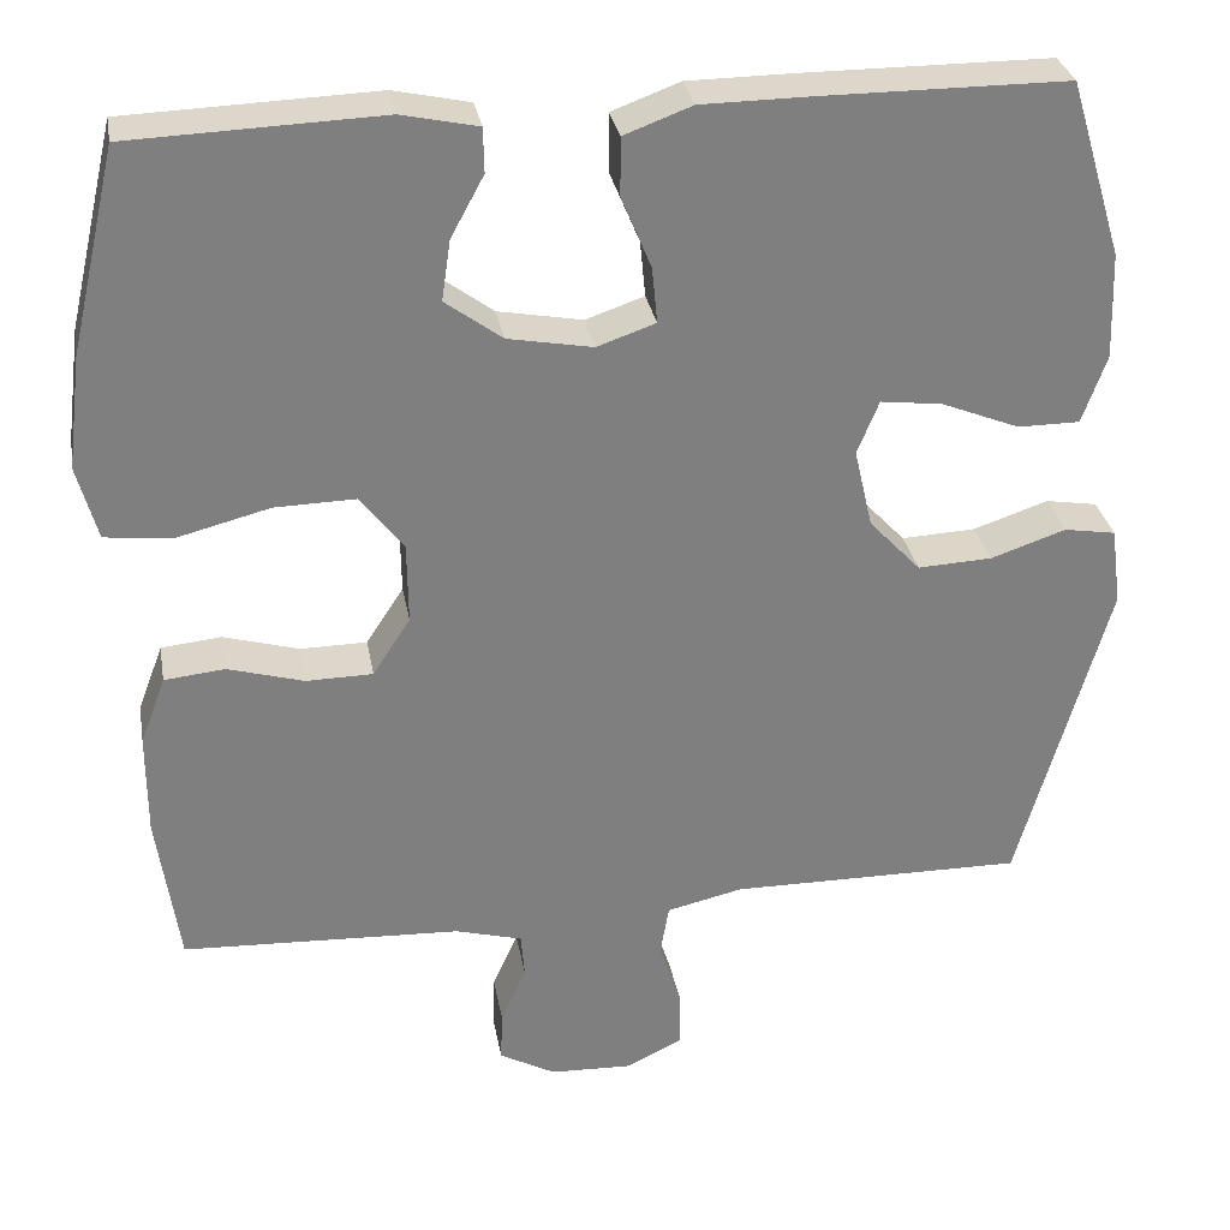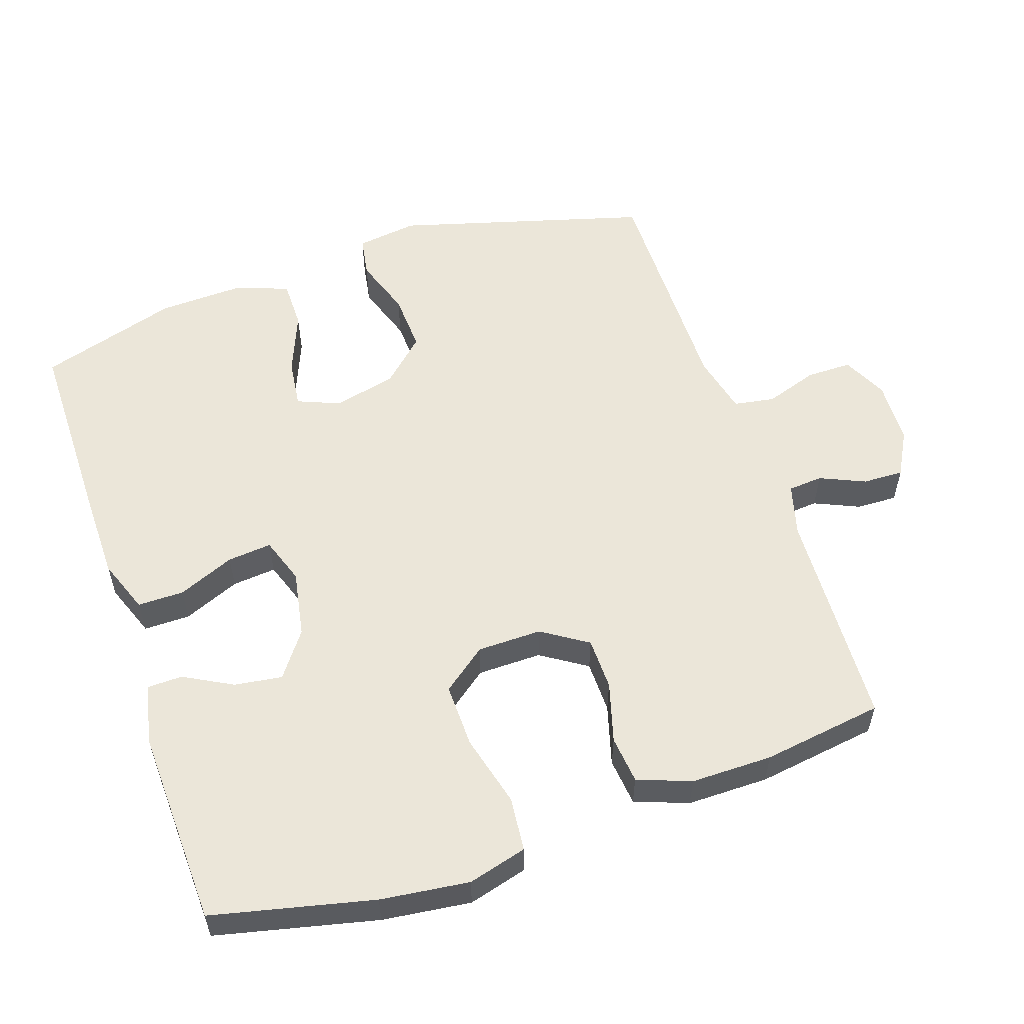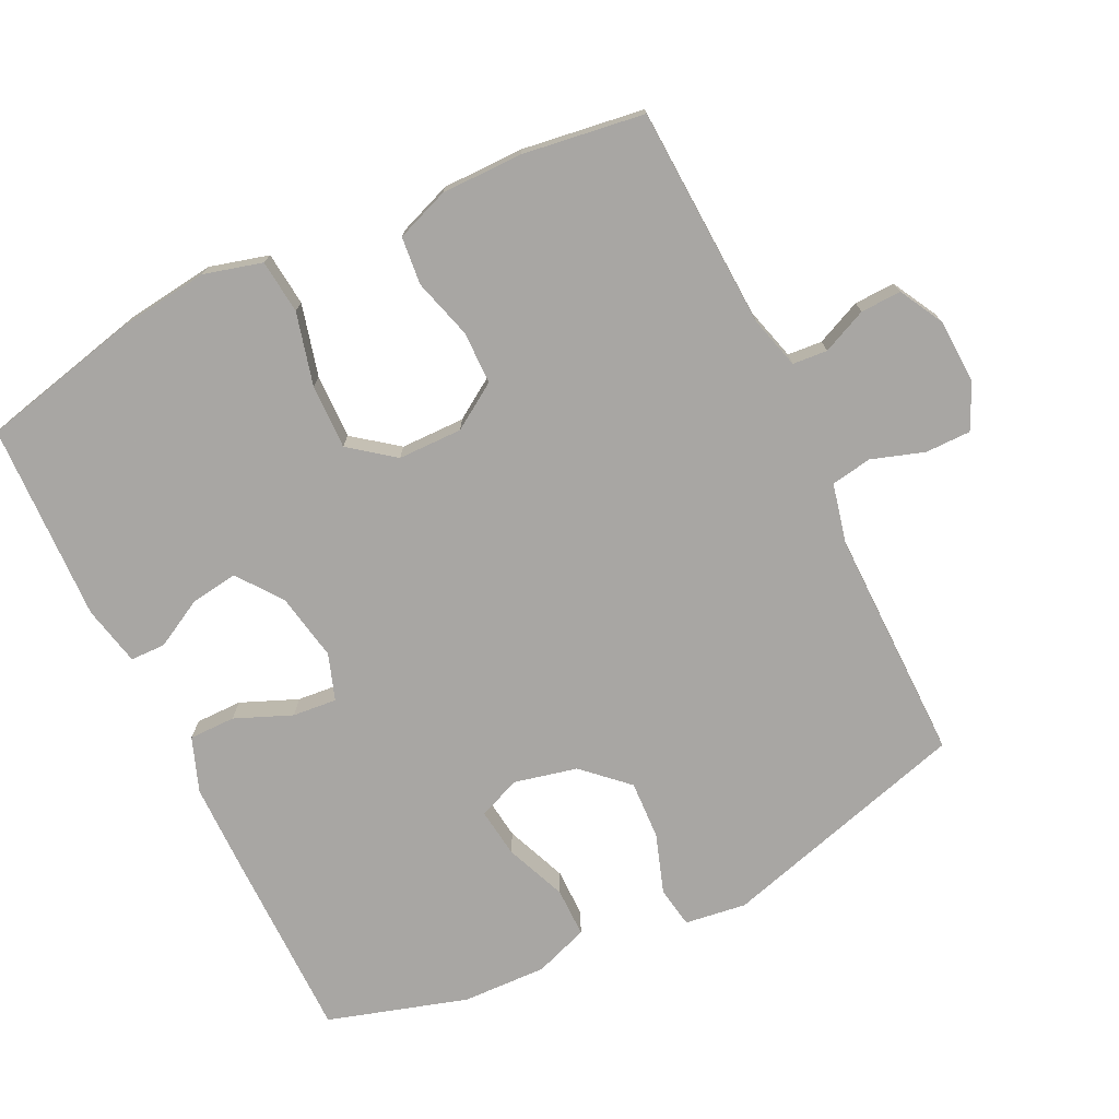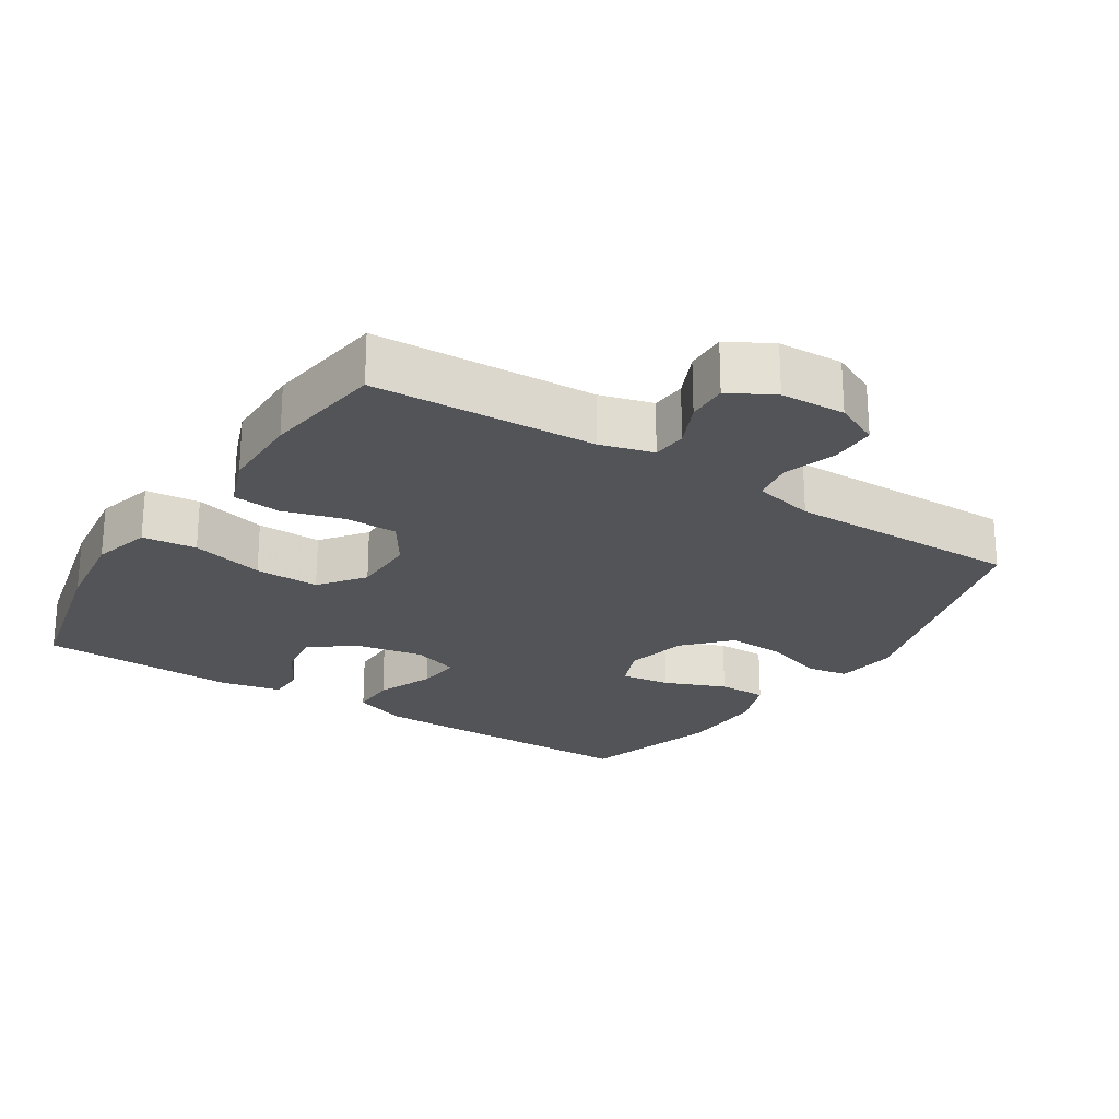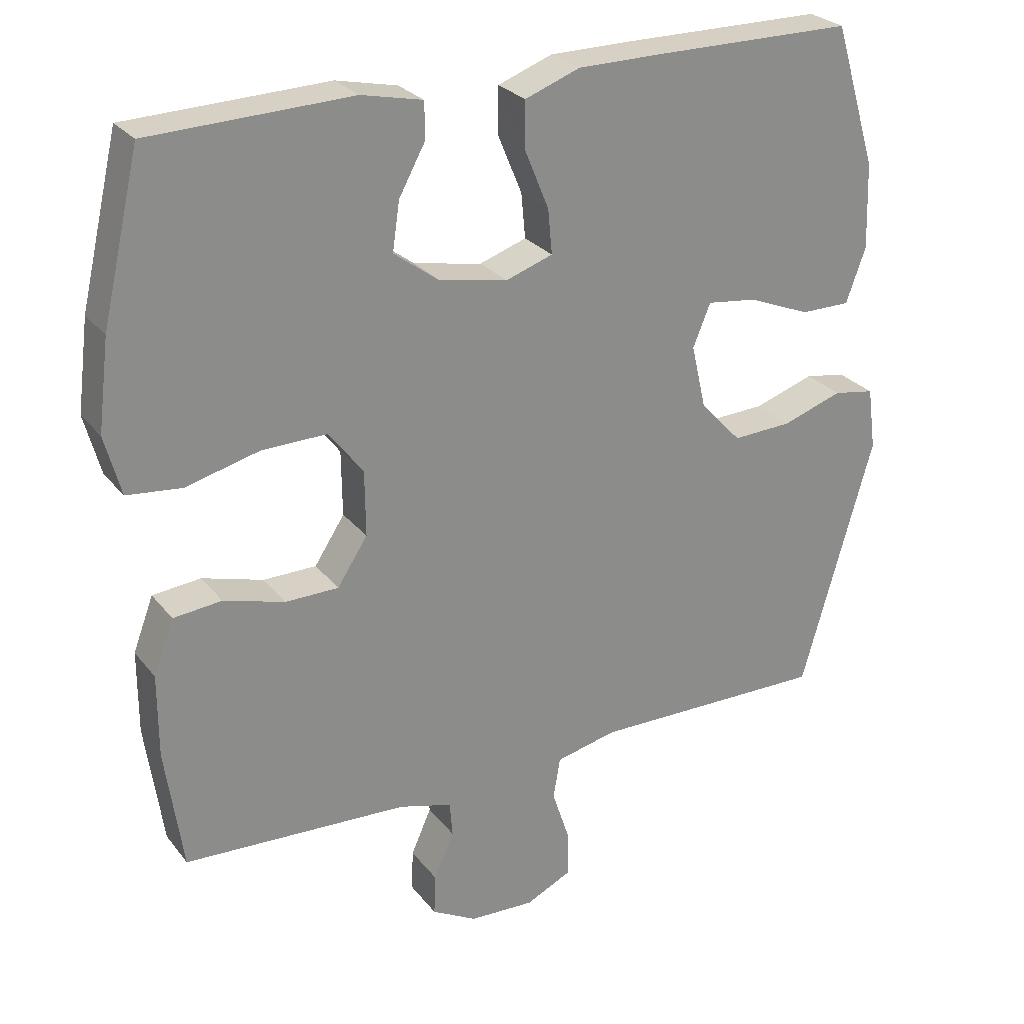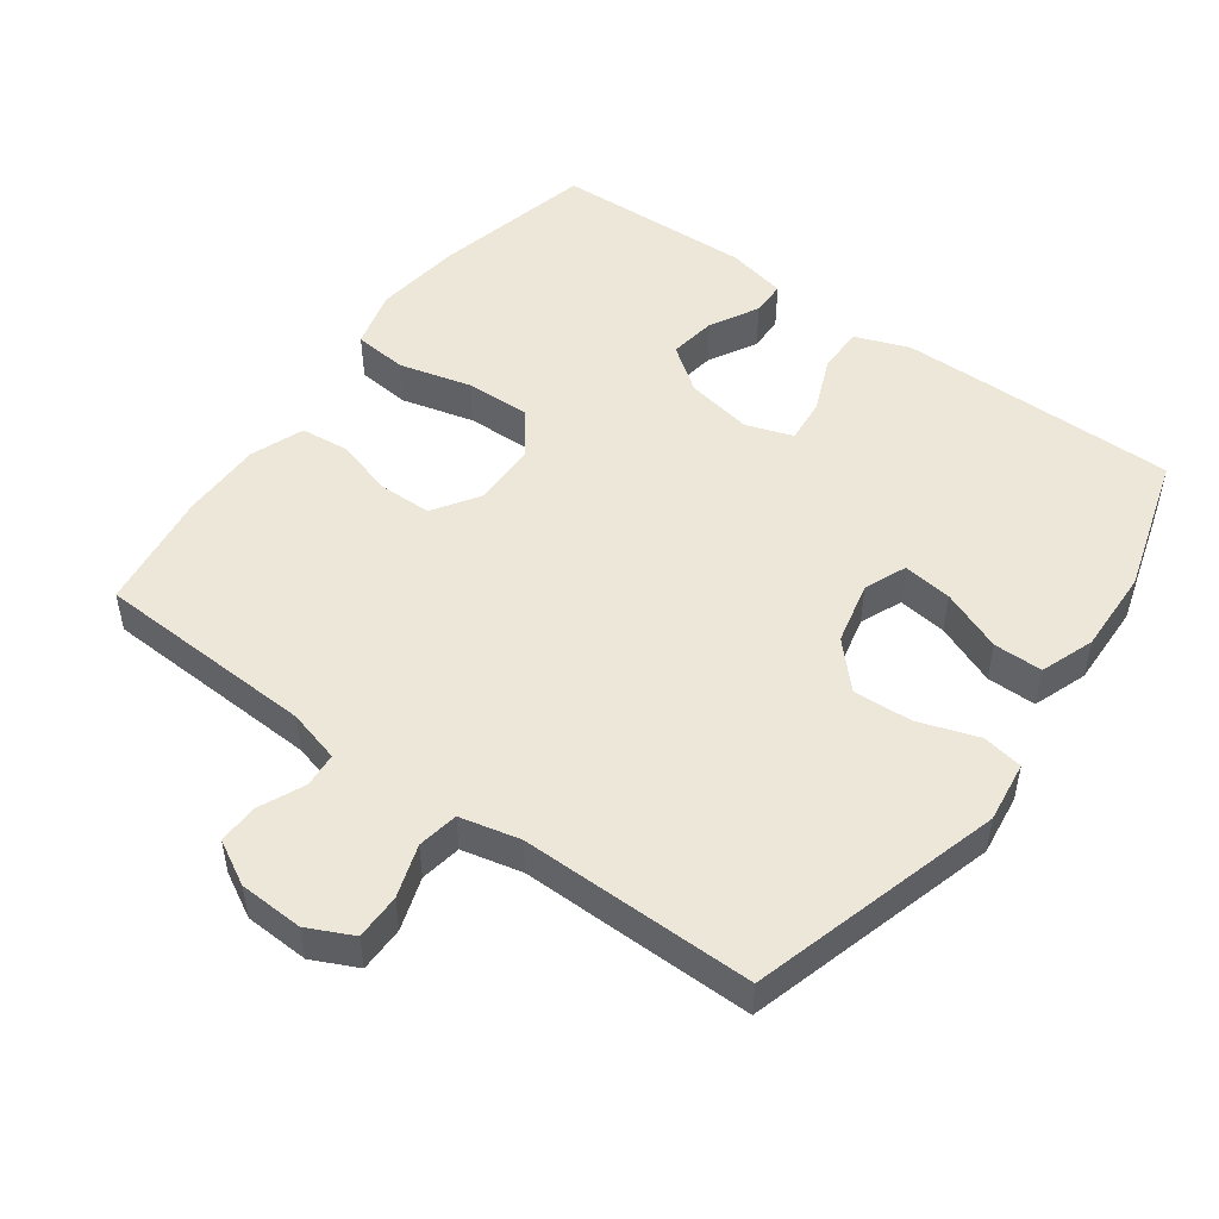
<metadata>
{"format":"obj","ext":"obj","renderer":"f3d","projection":"perspective","resolution":1024,"background":"white","views":[{"elev":30.6,"azim":170.0,"up":"+Z"},{"elev":56.1,"azim":71.2,"up":"+Y"},{"elev":-74.3,"azim":115.9,"up":"+Y"},{"elev":-23.6,"azim":147.5,"up":"+Y"},{"elev":26.4,"azim":150.7,"up":"+Z"},{"elev":49.9,"azim":-144.0,"up":"+Y"}]}
</metadata>
<code>
v -0.5 0.07 0.5
v -0.217 0.07 0.501
v -0.094 0.07 0.5
v -0.016 0.07 0.471
v -0.016 0.07 0.404
v -0.05 0.07 0.322
v -0.056 0.07 0.258
v 0.011 0.07 0.235
v 0.108 0.07 0.253
v 0.173 0.07 0.301
v 0.163 0.07 0.37
v 0.125 0.07 0.44
v 0.126 0.07 0.491
v 0.213 0.07 0.51
v 0.5 0.07 0.5
v 0.554 0.07 0.268
v 0.57 0.07 0.14
v 0.547 0.07 0.055
v 0.469 0.07 0.047
v 0.364 0.07 0.074
v 0.271 0.07 0.076
v 0.222 0.07 0.012
v 0.221 0.07 -0.081
v 0.264 0.07 -0.147
v 0.34 0.07 -0.148
v 0.427 0.07 -0.123
v 0.496 0.07 -0.13
v 0.525 0.07 -0.207
v 0.525 0.07 -0.325
v 0.5 0.07 -0.5
v 0.18 0.07 -0.515
v 0.104 0.07 -0.536
v 0.1 0.07 -0.586
v 0.129 0.07 -0.651
v 0.131 0.07 -0.71
v 0.067 0.07 -0.745
v -0.026 0.07 -0.749
v -0.091 0.07 -0.718
v -0.091 0.07 -0.652
v -0.066 0.07 -0.576
v -0.076 0.07 -0.517
v -0.163 0.07 -0.497
v -0.5 0.07 -0.5
v -0.603 0.07 -0.138
v -0.591 0.07 -0.049
v -0.532 0.07 -0.039
v -0.446 0.07 -0.068
v -0.361 0.07 -0.072
v -0.302 0.07 -0.009
v -0.281 0.07 0.082
v -0.306 0.07 0.143
v -0.377 0.07 0.134
v -0.466 0.07 0.098
v -0.537 0.07 0.098
v -0.565 0.07 0.176
v -0.561 0.07 0.298
v -0.5 0 0.5
v -0.217 0 0.501
v -0.094 0 0.5
v -0.016 0 0.471
v -0.016 0 0.404
v -0.05 0 0.322
v -0.056 0 0.258
v 0.011 0 0.235
v 0.108 0 0.253
v 0.173 0 0.301
v 0.163 0 0.37
v 0.125 0 0.44
v 0.126 0 0.491
v 0.213 0 0.51
v 0.5 0 0.5
v 0.554 0 0.268
v 0.57 0 0.14
v 0.547 0 0.055
v 0.469 0 0.047
v 0.364 0 0.074
v 0.271 0 0.076
v 0.222 0 0.012
v 0.221 0 -0.081
v 0.264 0 -0.147
v 0.34 0 -0.148
v 0.427 0 -0.123
v 0.496 0 -0.13
v 0.525 0 -0.207
v 0.525 0 -0.325
v 0.5 0 -0.5
v 0.18 0 -0.515
v 0.104 0 -0.536
v 0.1 0 -0.586
v 0.129 0 -0.651
v 0.131 0 -0.71
v 0.067 0 -0.745
v -0.026 0 -0.749
v -0.091 0 -0.718
v -0.091 0 -0.652
v -0.066 0 -0.576
v -0.076 0 -0.517
v -0.163 0 -0.497
v -0.5 0 -0.5
v -0.603 0 -0.138
v -0.591 0 -0.049
v -0.532 0 -0.039
v -0.446 0 -0.068
v -0.361 0 -0.072
v -0.302 0 -0.009
v -0.281 0 0.082
v -0.306 0 0.143
v -0.377 0 0.134
v -0.466 0 0.098
v -0.537 0 0.098
v -0.565 0 0.176
v -0.561 0 0.298
f 52 53 54 55
f 51 52 55 56
f 44 45 46 47
f 42 43 44 47
f 41 42 47 48
f 37 38 39 40
f 37 40 41
f 36 37 41
f 33 34 35 36
f 32 33 36 41
f 31 32 41 48
f 25 26 27 28
f 24 25 28 29
f 17 18 19 20
f 17 20 21
f 16 17 21
f 15 16 21
f 14 15 21 22
f 11 12 13 14
f 10 11 14 22
f 3 4 5 6
f 3 6 7
f 2 3 7
f 51 56 1 2
f 50 51 2 7
f 49 50 7 8
f 48 49 8 9
f 31 48 9
f 24 29 30 31
f 23 24 31
f 22 23 31
f 9 10 22 31
f 111 110 109 108
f 112 111 108 107
f 103 102 101 100
f 103 100 99 98
f 104 103 98 97
f 96 95 94 93
f 97 96 93
f 97 93 92
f 92 91 90 89
f 97 92 89 88
f 104 97 88 87
f 84 83 82 81
f 85 84 81 80
f 76 75 74 73
f 77 76 73
f 77 73 72
f 77 72 71
f 78 77 71 70
f 70 69 68 67
f 78 70 67 66
f 62 61 60 59
f 63 62 59
f 63 59 58
f 58 57 112 107
f 63 58 107 106
f 64 63 106 105
f 65 64 105 104
f 65 104 87
f 87 86 85 80
f 87 80 79
f 87 79 78
f 87 78 66 65
f 1 57 58 2
f 2 58 59 3
f 3 59 60 4
f 4 60 61 5
f 5 61 62 6
f 6 62 63 7
f 7 63 64 8
f 8 64 65 9
f 9 65 66 10
f 10 66 67 11
f 11 67 68 12
f 12 68 69 13
f 13 69 70 14
f 14 70 71 15
f 15 71 72 16
f 16 72 73 17
f 17 73 74 18
f 18 74 75 19
f 19 75 76 20
f 20 76 77 21
f 21 77 78 22
f 22 78 79 23
f 23 79 80 24
f 24 80 81 25
f 25 81 82 26
f 26 82 83 27
f 27 83 84 28
f 28 84 85 29
f 29 85 86 30
f 30 86 87 31
f 31 87 88 32
f 32 88 89 33
f 33 89 90 34
f 34 90 91 35
f 35 91 92 36
f 36 92 93 37
f 37 93 94 38
f 38 94 95 39
f 39 95 96 40
f 40 96 97 41
f 41 97 98 42
f 42 98 99 43
f 43 99 100 44
f 44 100 101 45
f 45 101 102 46
f 46 102 103 47
f 47 103 104 48
f 48 104 105 49
f 49 105 106 50
f 50 106 107 51
f 51 107 108 52
f 52 108 109 53
f 53 109 110 54
f 54 110 111 55
f 55 111 112 56
f 56 112 57 1

</code>
